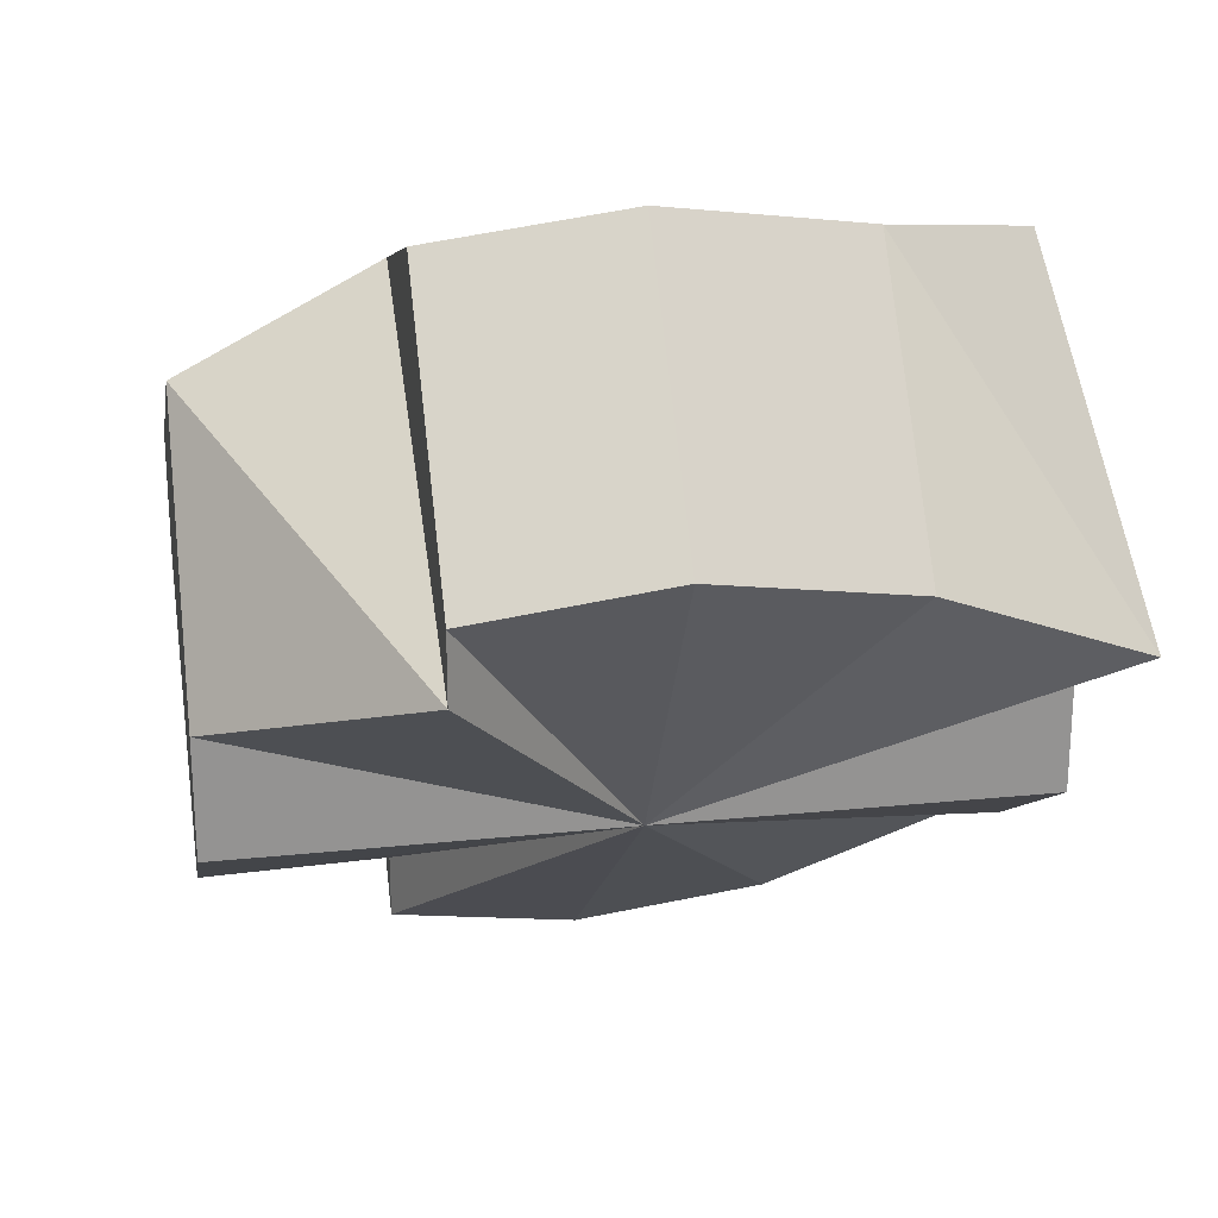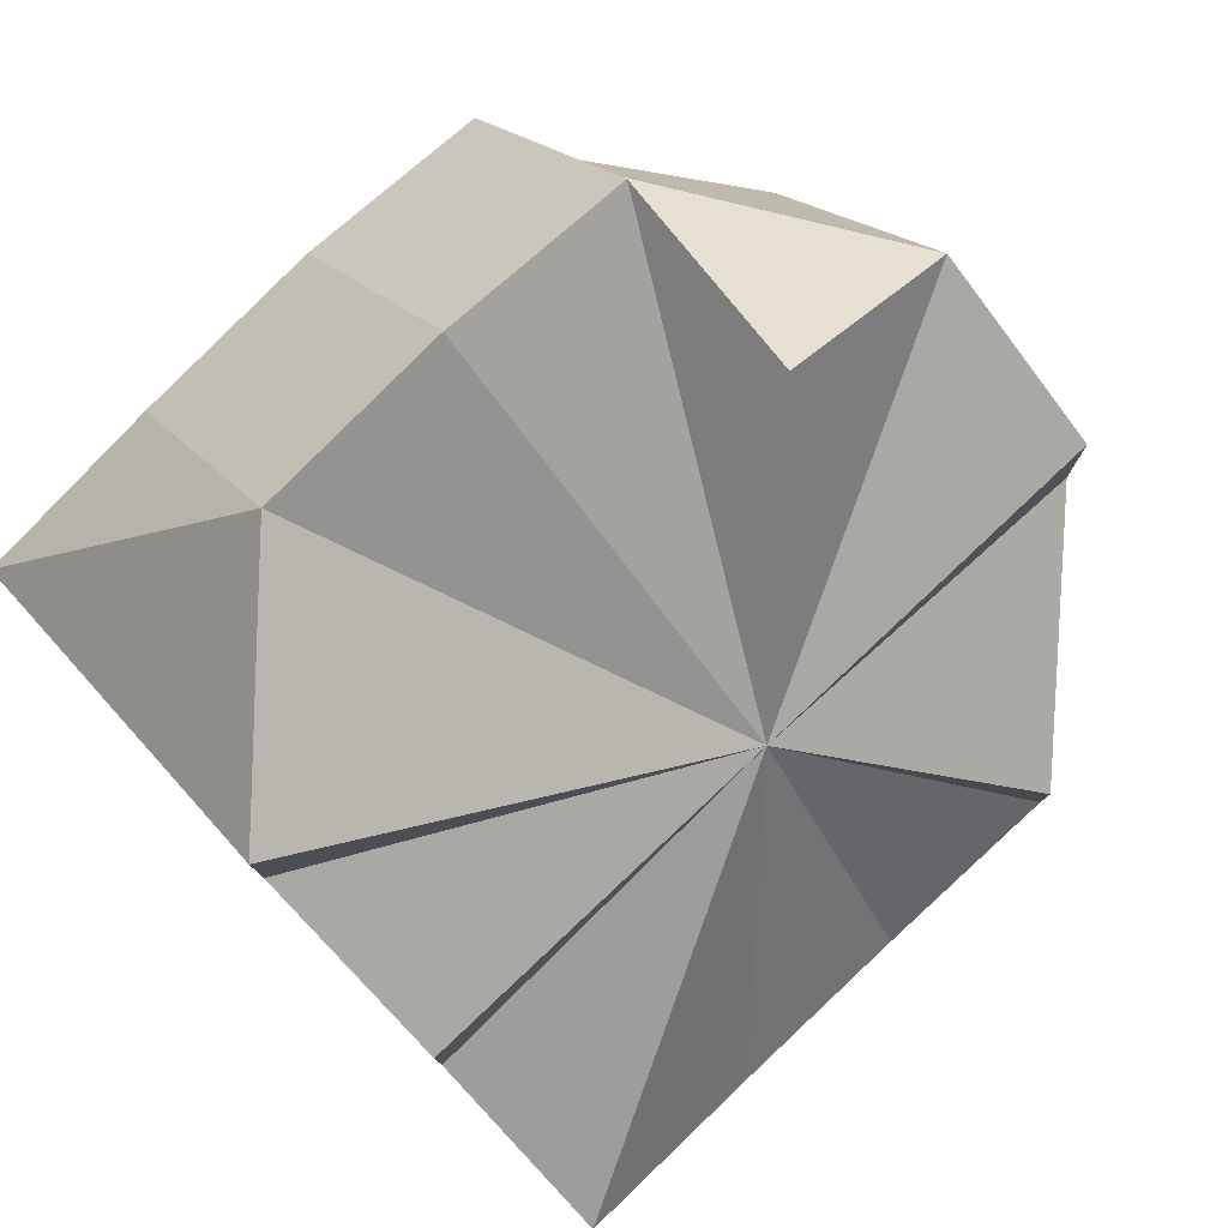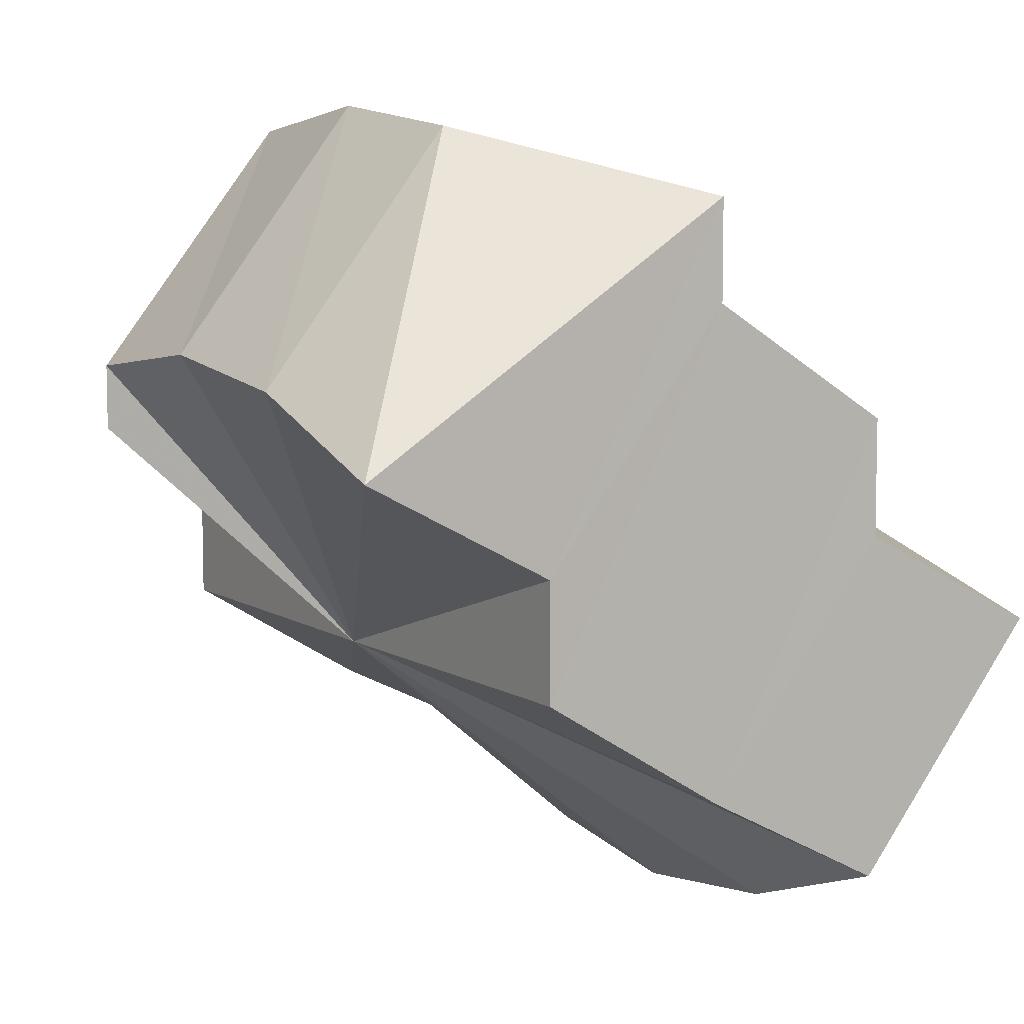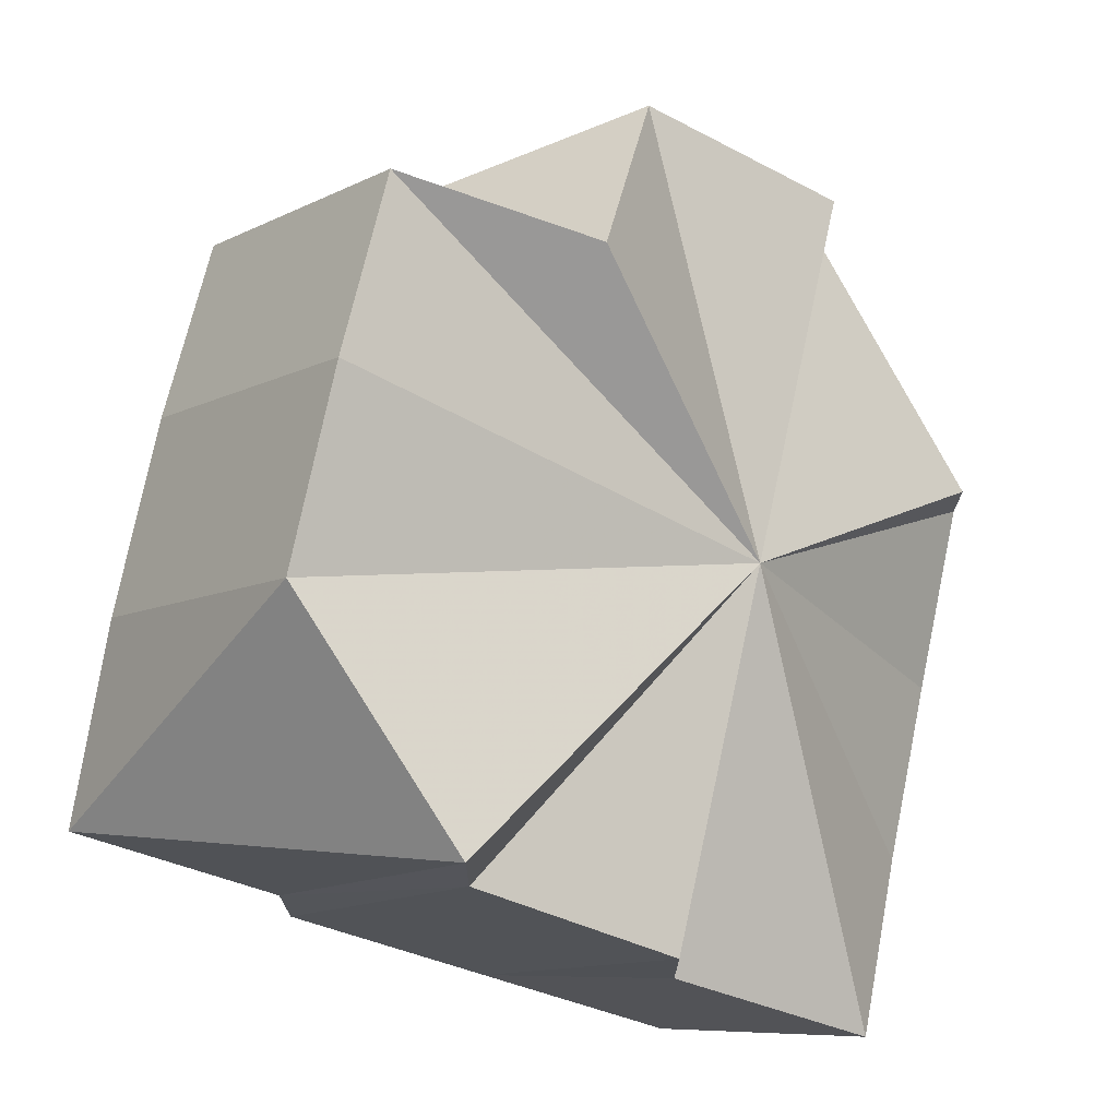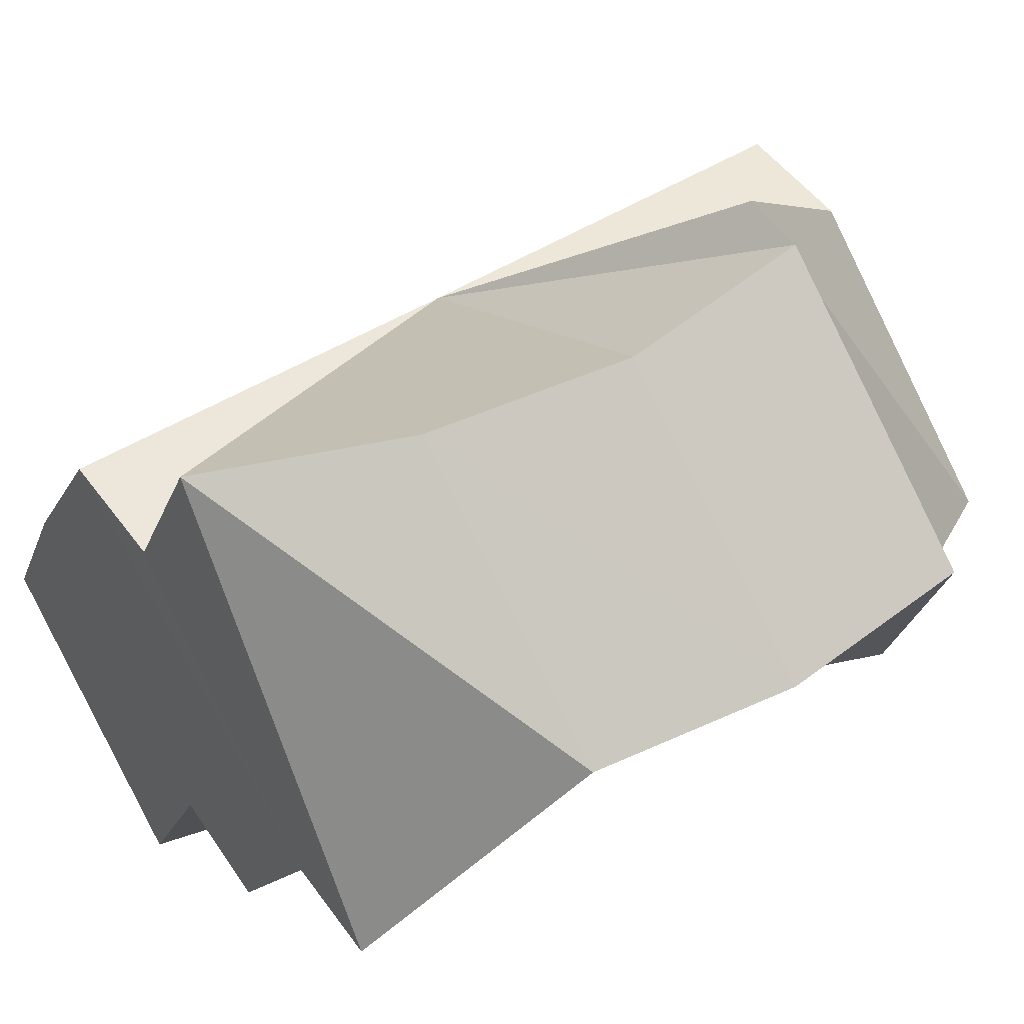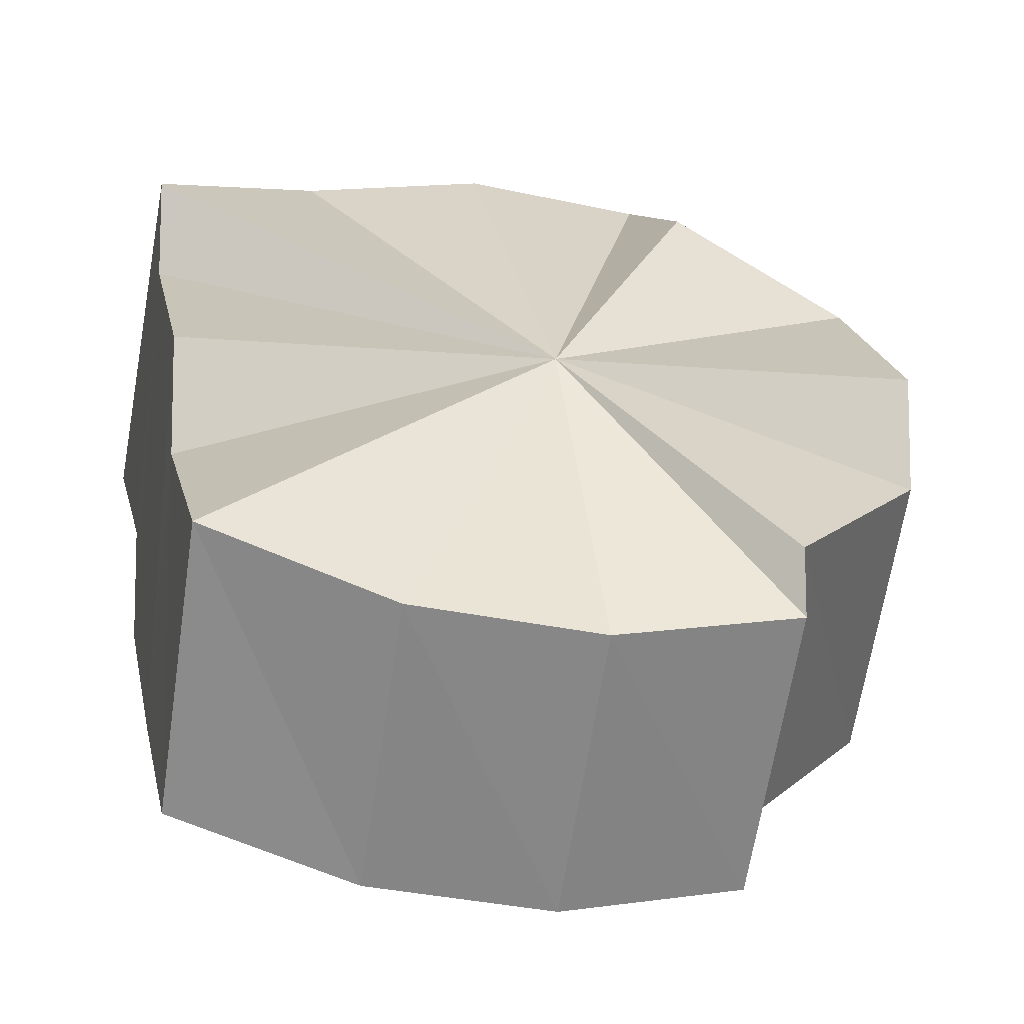
<metadata>
{"format":"obj","ext":"obj","renderer":"f3d","projection":"perspective","resolution":1024,"background":"white","views":[{"elev":23.6,"azim":170.3,"up":"+Z"},{"elev":79.5,"azim":-43.0,"up":"+Z"},{"elev":7.7,"azim":-121.3,"up":"+Z"},{"elev":72.2,"azim":-77.9,"up":"+Z"},{"elev":49.8,"azim":-34.0,"up":"+Y"},{"elev":-10.5,"azim":-13.6,"up":"+Z"}]}
</metadata>
<code>
o 5029
v 2161 1890 6.399
v 2161 1890 6.4
v 2161 1890 6.386
v 2161 1890 6.4
v 2161 1890 6.387
v 2161 1890 6.386
v 2161 1890 6.387
v 2161 1890 6.415
v 2161 1890 6.4
v 2161 1890 6.404
v 2161 1890 6.387
v 2161 1890 6.391
v 2161 1890 6.409
v 2161 1890 6.391
v 2161 1890 6.396
v 2161 1890 6.415
v 2161 1890 6.402
v 2161 1890 6.421
v 2161 1890 6.408
v 2161 1890 6.4
v 2161 1890 6.404
v 2161 1890 6.391
v 2161 1890 6.387
v 2161 1890 6.404
v 2161 1890 6.4
v 2161 1890 6.402
v 2161 1890 6.387
v 2161 1890 6.386
v 2161 1890 6.387
v 2161 1890 6.391
v 2161 1890 6.396
v 2161 1890 6.402
v 2161 1890 6.408
v 2161 1890 6.396
v 2161 1890 6.391
v 2161 1890 6.402
v 2161 1890 6.408
v 2161 1890 6.417
v 2161 1890 6.413
v 2161 1890 6.418
v 2161 1890 6.43
v 2161 1890 6.417
v 2161 1890 6.431
v 2161 1890 6.43
v 2161 1890 6.417
v 2161 1890 6.43
v 2161 1890 6.431
v 2161 1890 6.413
v 2161 1890 6.43
v 2161 1890 6.408
v 2161 1890 6.426
v 2161 1890 6.413
v 2161 1890 6.408
v 2161 1890 6.421
v 2161 1890 6.421
v 2161 1890 6.415
v 2161 1890 6.426
v 2161 1890 6.409
v 2161 1890 6.402
v 2161 1890 6.43
v 2161 1890 6.417
v 2161 1890 6.426
v 2161 1890 6.413
v 2161 1890 6.409
v 2161 1890 6.415
v 2161 1890 6.421
v 2161 1890 6.426
v 2161 1890 6.431
v 2161 1890 6.43
v 2161 1890 6.415
v 2161 1890 6.409
v 2161 1890 6.421
v 2161 1890 6.404
v 2161 1890 6.409
v 2161 1890 6.396
v 2161 1890 6.396
v 2161 1890 6.391
v 2161 1890 6.402
v 2161 1890 6.408
v 2161 1890 6.415
v 2161 1890 6.409
v 2161 1890 6.415
v 2161 1890 6.396
v 2161 1890 6.421
v 2161 1890 6.402
f 1 2 3
f 4 1 5
f 5 1 6
f 6 2 7
f 8 2 1
f 8 1 9
f 2 10 11
f 8 10 2
f 7 10 12
f 10 13 14
f 8 13 10
f 12 13 15
f 15 16 17
f 17 18 19
f 8 20 21
f 22 20 23
f 24 25 22
f 26 22 27
f 26 23 28
f 26 28 29
f 26 29 30
f 26 30 31
f 26 31 32
f 26 32 33
f 26 34 35
f 26 36 34
f 26 37 36
f 26 38 39
f 40 41 38
f 26 40 42
f 43 44 40
f 26 45 40
f 46 43 45
f 45 47 40
f 26 48 45
f 48 49 45
f 26 50 48
f 51 49 48
f 50 51 48
f 18 51 50
f 8 49 51
f 8 51 18
f 26 52 53
f 52 54 53
f 55 56 53
f 57 55 52
f 56 58 59
f 60 57 61
f 61 62 63
f 8 64 65
f 8 65 66
f 8 66 67
f 8 67 41
f 8 41 68
f 8 68 69
f 8 70 71
f 8 72 70
f 8 73 74
f 74 73 75
f 76 73 77
f 78 74 76
f 79 80 78
f 81 82 83
f 82 84 85

</code>
